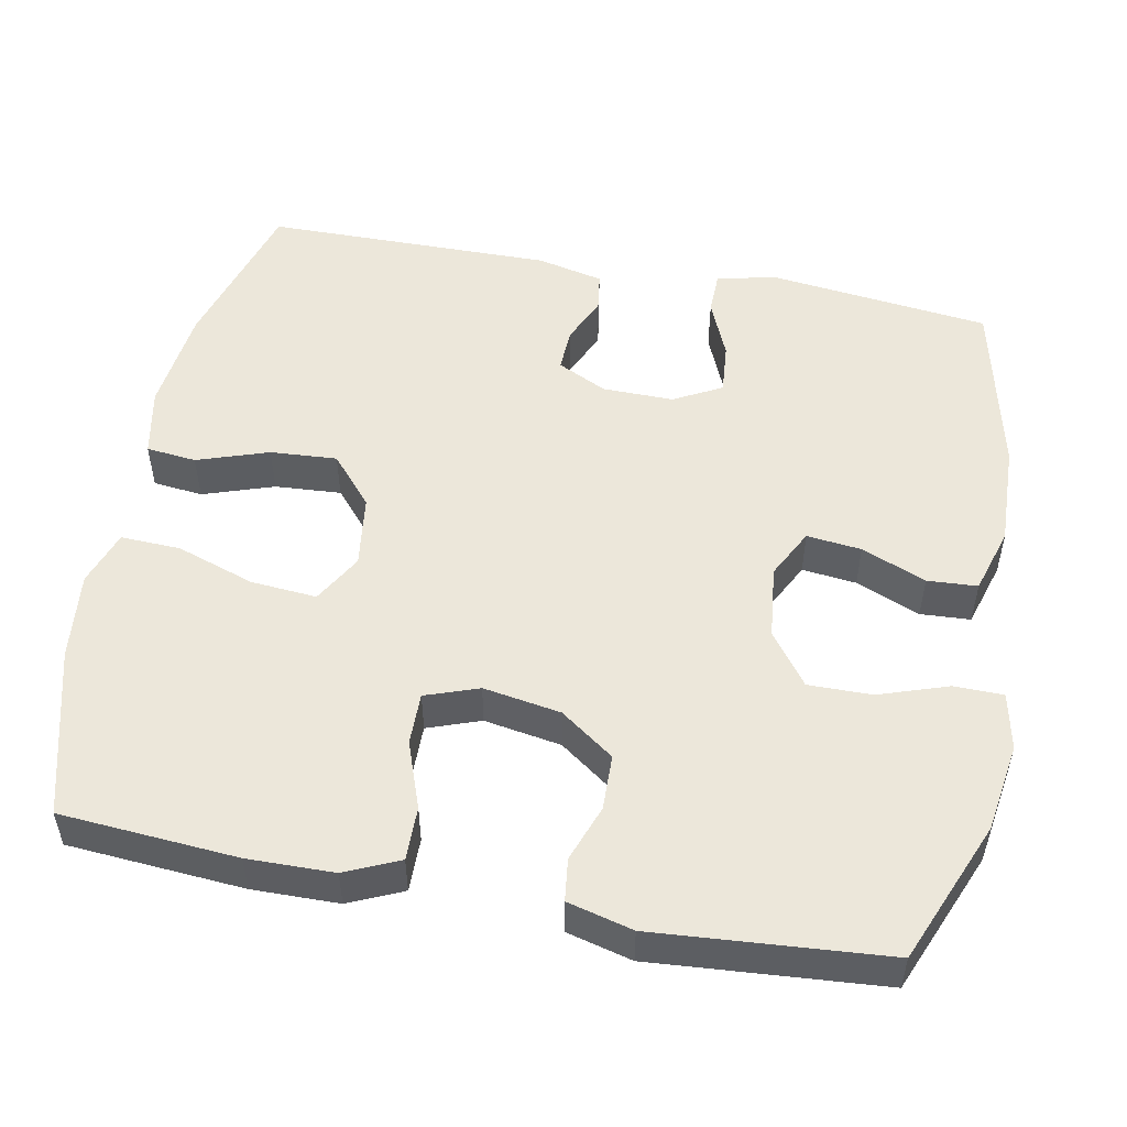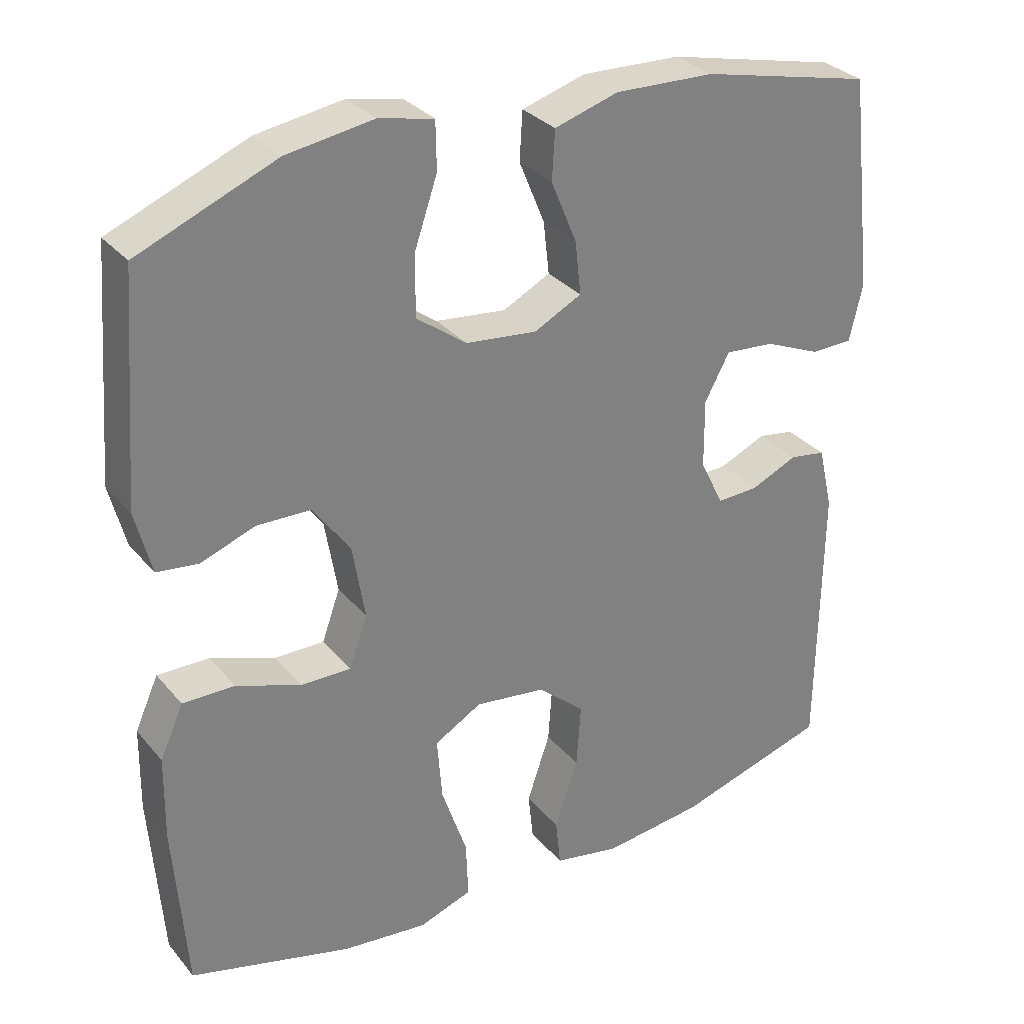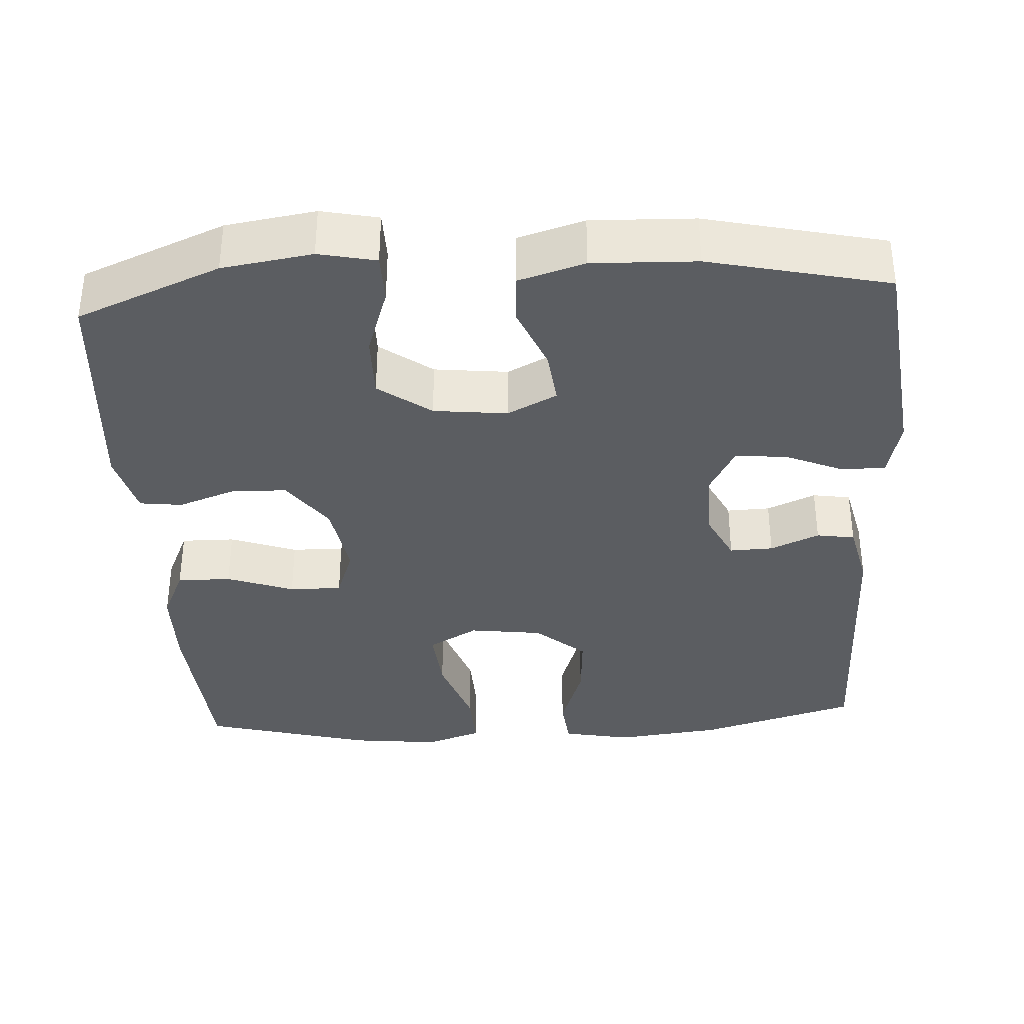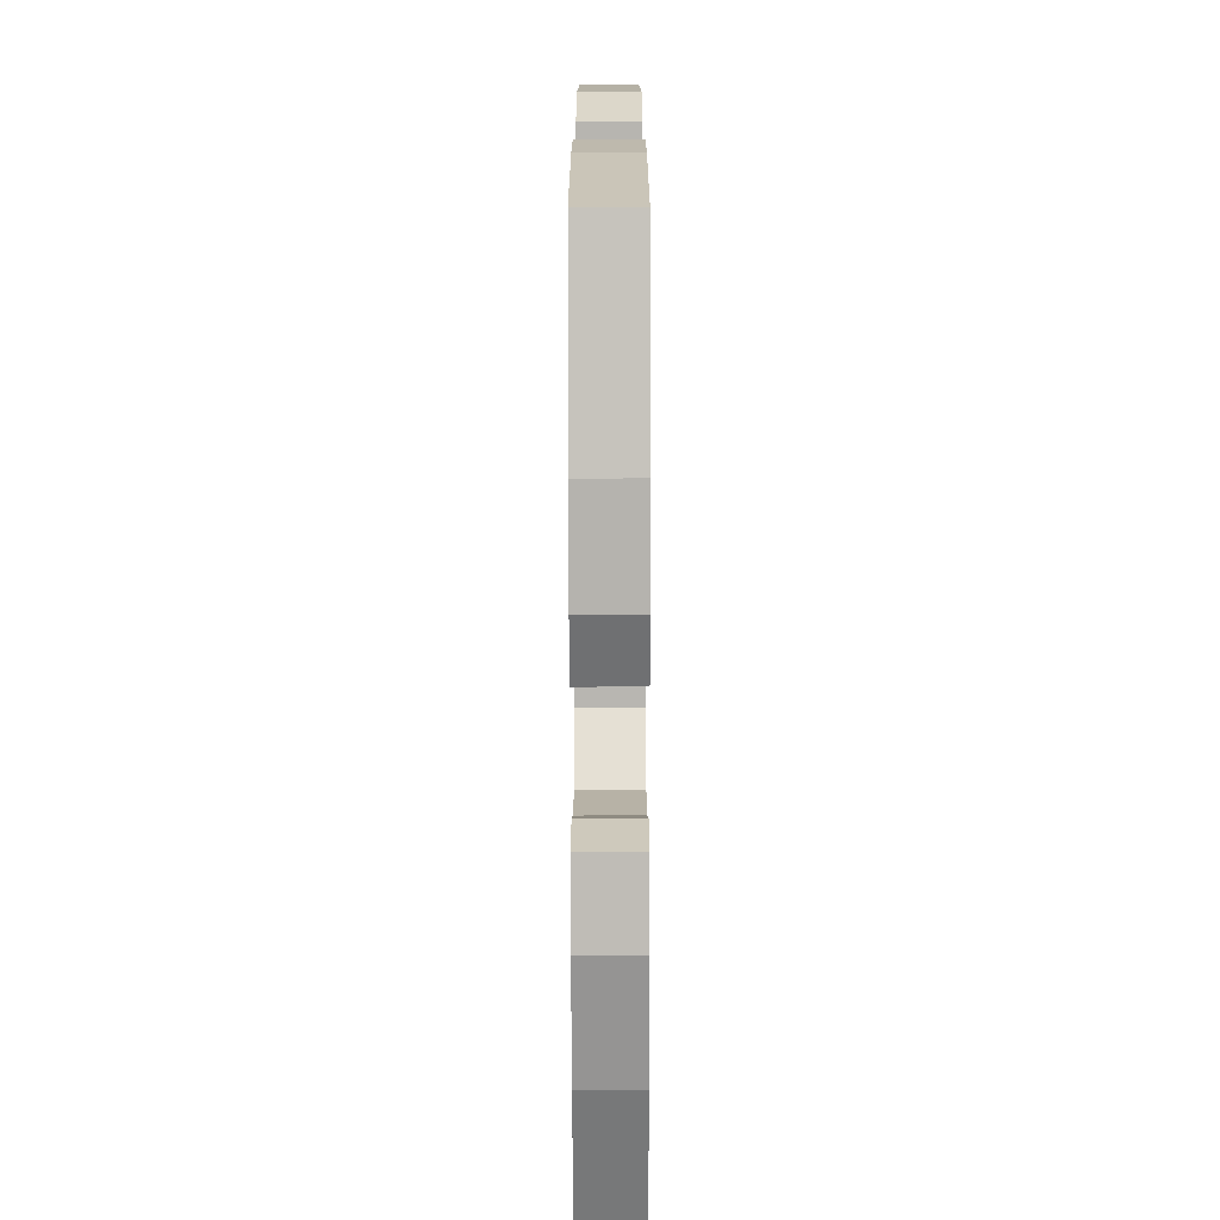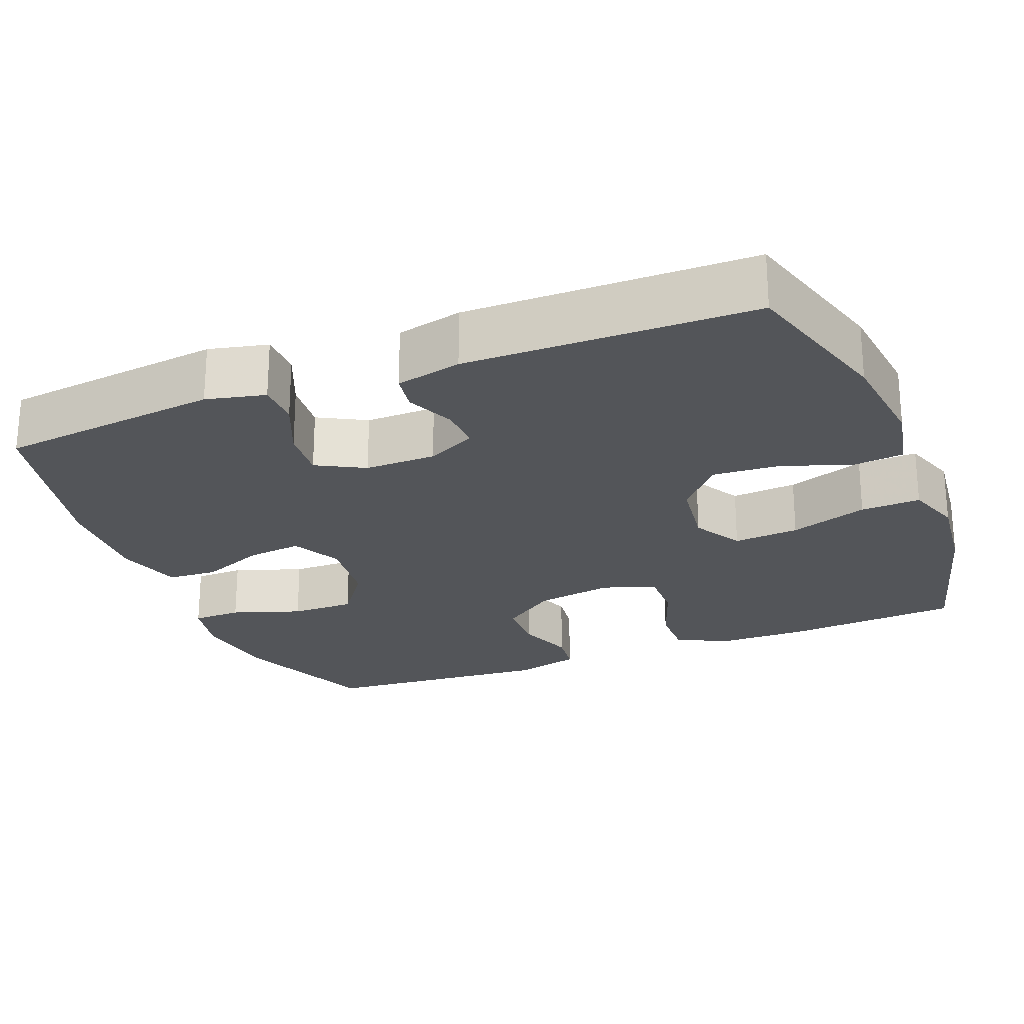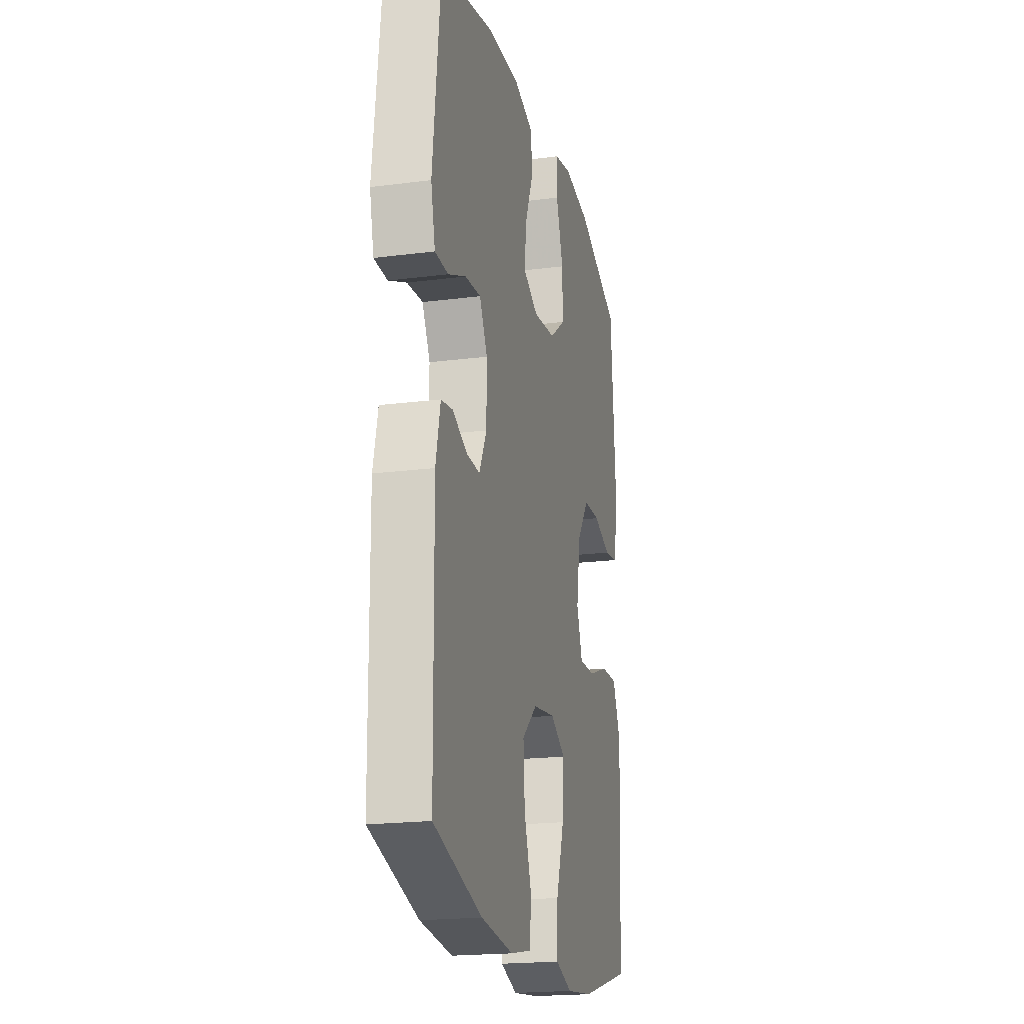
<metadata>
{"format":"obj","ext":"obj","renderer":"f3d","projection":"perspective","resolution":1024,"background":"white","views":[{"elev":51.8,"azim":-79.0,"up":"+Y"},{"elev":30.9,"azim":-32.5,"up":"+Z"},{"elev":-35.8,"azim":3.5,"up":"+Y"},{"elev":-73.7,"azim":-89.9,"up":"+Z"},{"elev":-24.0,"azim":111.6,"up":"+Y"},{"elev":-19.9,"azim":103.4,"up":"+Z"}]}
</metadata>
<code>
v -0.5 0.07 0.5
v -0.312 0.07 0.577
v -0.194 0.07 0.595
v -0.119 0.07 0.579
v -0.118 0.07 0.514
v -0.149 0.07 0.423
v -0.15 0.07 0.339
v -0.081 0.07 0.288
v 0.016 0.07 0.277
v 0.081 0.07 0.31
v 0.073 0.07 0.382
v 0.038 0.07 0.467
v 0.042 0.07 0.533
v 0.129 0.07 0.559
v 0.265 0.07 0.554
v 0.5 0.07 0.5
v 0.534 0.07 0.207
v 0.516 0.07 0.129
v 0.459 0.07 0.128
v 0.382 0.07 0.161
v 0.314 0.07 0.167
v 0.28 0.07 0.104
v 0.281 0.07 0.01
v 0.313 0.07 -0.055
v 0.37 0.07 -0.053
v 0.434 0.07 -0.025
v 0.484 0.07 -0.033
v 0.504 0.07 -0.12
v 0.5 0.07 -0.5
v 0.292 0.07 -0.561
v 0.153 0.07 -0.577
v 0.062 0.07 -0.559
v 0.055 0.07 -0.493
v 0.087 0.07 -0.399
v 0.093 0.07 -0.311
v 0.028 0.07 -0.255
v -0.068 0.07 -0.242
v -0.133 0.07 -0.279
v -0.126 0.07 -0.366
v -0.091 0.07 -0.469
v -0.088 0.07 -0.548
v -0.161 0.07 -0.573
v -0.278 0.07 -0.56
v -0.5 0.07 -0.5
v -0.517 0.07 -0.267
v -0.515 0.07 -0.153
v -0.483 0.07 -0.082
v -0.412 0.07 -0.083
v -0.324 0.07 -0.115
v -0.255 0.07 -0.116
v -0.23 0.07 -0.046
v -0.247 0.07 0.056
v -0.298 0.07 0.127
v -0.371 0.07 0.129
v -0.446 0.07 0.102
v -0.502 0.07 0.109
v -0.524 0.07 0.195
v -0.5 0 0.5
v -0.312 0 0.577
v -0.194 0 0.595
v -0.119 0 0.579
v -0.118 0 0.514
v -0.149 0 0.423
v -0.15 0 0.339
v -0.081 0 0.288
v 0.016 0 0.277
v 0.081 0 0.31
v 0.073 0 0.382
v 0.038 0 0.467
v 0.042 0 0.533
v 0.129 0 0.559
v 0.265 0 0.554
v 0.5 0 0.5
v 0.534 0 0.207
v 0.516 0 0.129
v 0.459 0 0.128
v 0.382 0 0.161
v 0.314 0 0.167
v 0.28 0 0.104
v 0.281 0 0.01
v 0.313 0 -0.055
v 0.37 0 -0.053
v 0.434 0 -0.025
v 0.484 0 -0.033
v 0.504 0 -0.12
v 0.5 0 -0.5
v 0.292 0 -0.561
v 0.153 0 -0.577
v 0.062 0 -0.559
v 0.055 0 -0.493
v 0.087 0 -0.399
v 0.093 0 -0.311
v 0.028 0 -0.255
v -0.068 0 -0.242
v -0.133 0 -0.279
v -0.126 0 -0.366
v -0.091 0 -0.469
v -0.088 0 -0.548
v -0.161 0 -0.573
v -0.278 0 -0.56
v -0.5 0 -0.5
v -0.517 0 -0.267
v -0.515 0 -0.153
v -0.483 0 -0.082
v -0.412 0 -0.083
v -0.324 0 -0.115
v -0.255 0 -0.116
v -0.23 0 -0.046
v -0.247 0 0.056
v -0.298 0 0.127
v -0.371 0 0.129
v -0.446 0 0.102
v -0.502 0 0.109
v -0.524 0 0.195
f 4 5 6
f 3 4 6
f 2 3 6
f 1 2 6
f 57 1 6
f 56 57 6
f 55 56 6
f 54 55 6
f 53 54 6 7
f 52 53 7 8
f 51 52 8 9
f 50 51 9 10
f 47 48 49
f 46 47 49
f 45 46 49
f 44 45 49
f 43 44 49
f 42 43 49
f 41 42 49
f 40 41 49
f 39 40 49
f 38 39 49 50
f 37 38 50 10
f 32 33 34
f 31 32 34
f 30 31 34
f 29 30 34
f 28 29 34
f 27 28 34
f 26 27 34
f 25 26 34
f 24 25 34 35
f 23 24 35 36
f 18 19 20
f 17 18 20
f 16 17 20
f 15 16 20
f 14 15 20
f 13 14 20
f 12 13 20
f 11 12 20
f 10 11 20 21
f 36 37 10
f 23 36 10
f 22 23 10
f 10 21 22
f 63 62 61
f 63 61 60
f 63 60 59
f 63 59 58
f 63 58 114
f 63 114 113
f 63 113 112
f 63 112 111
f 64 63 111 110
f 65 64 110 109
f 66 65 109 108
f 67 66 108 107
f 106 105 104
f 106 104 103
f 106 103 102
f 106 102 101
f 106 101 100
f 106 100 99
f 106 99 98
f 106 98 97
f 106 97 96
f 107 106 96 95
f 67 107 95 94
f 91 90 89
f 91 89 88
f 91 88 87
f 91 87 86
f 91 86 85
f 91 85 84
f 91 84 83
f 91 83 82
f 92 91 82 81
f 93 92 81 80
f 77 76 75
f 77 75 74
f 77 74 73
f 77 73 72
f 77 72 71
f 77 71 70
f 77 70 69
f 77 69 68
f 78 77 68 67
f 67 94 93
f 67 93 80
f 67 80 79
f 79 78 67
f 1 58 59 2
f 2 59 60 3
f 3 60 61 4
f 4 61 62 5
f 5 62 63 6
f 6 63 64 7
f 7 64 65 8
f 8 65 66 9
f 9 66 67 10
f 10 67 68 11
f 11 68 69 12
f 12 69 70 13
f 13 70 71 14
f 14 71 72 15
f 15 72 73 16
f 16 73 74 17
f 17 74 75 18
f 18 75 76 19
f 19 76 77 20
f 20 77 78 21
f 21 78 79 22
f 22 79 80 23
f 23 80 81 24
f 24 81 82 25
f 25 82 83 26
f 26 83 84 27
f 27 84 85 28
f 28 85 86 29
f 29 86 87 30
f 30 87 88 31
f 31 88 89 32
f 32 89 90 33
f 33 90 91 34
f 34 91 92 35
f 35 92 93 36
f 36 93 94 37
f 37 94 95 38
f 38 95 96 39
f 39 96 97 40
f 40 97 98 41
f 41 98 99 42
f 42 99 100 43
f 43 100 101 44
f 44 101 102 45
f 45 102 103 46
f 46 103 104 47
f 47 104 105 48
f 48 105 106 49
f 49 106 107 50
f 50 107 108 51
f 51 108 109 52
f 52 109 110 53
f 53 110 111 54
f 54 111 112 55
f 55 112 113 56
f 56 113 114 57
f 57 114 58 1

</code>
